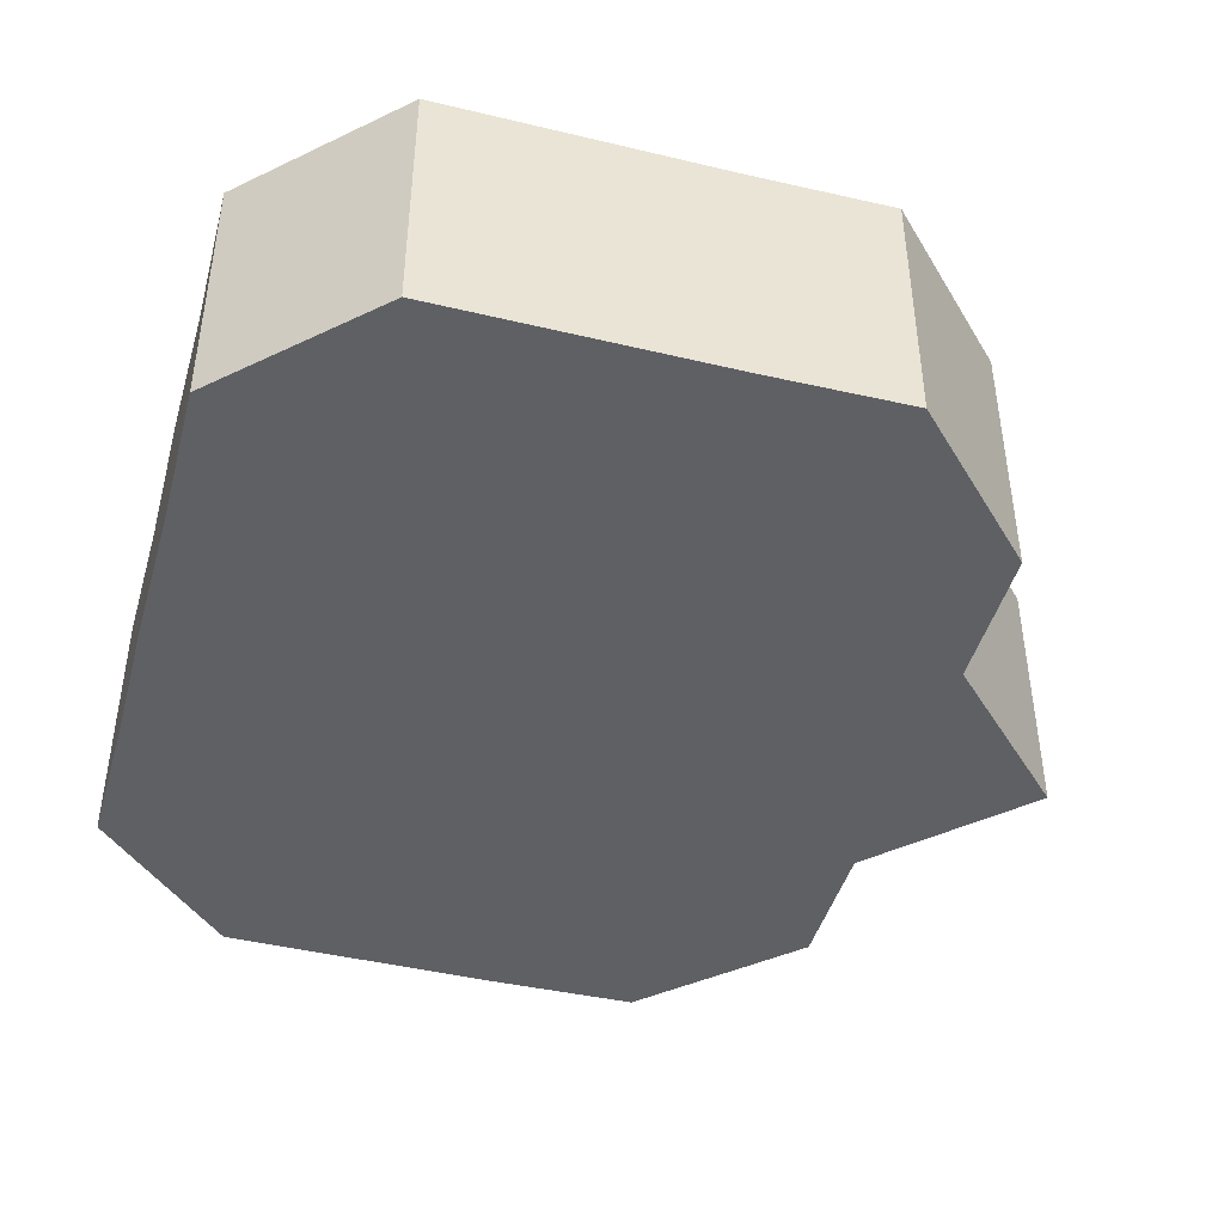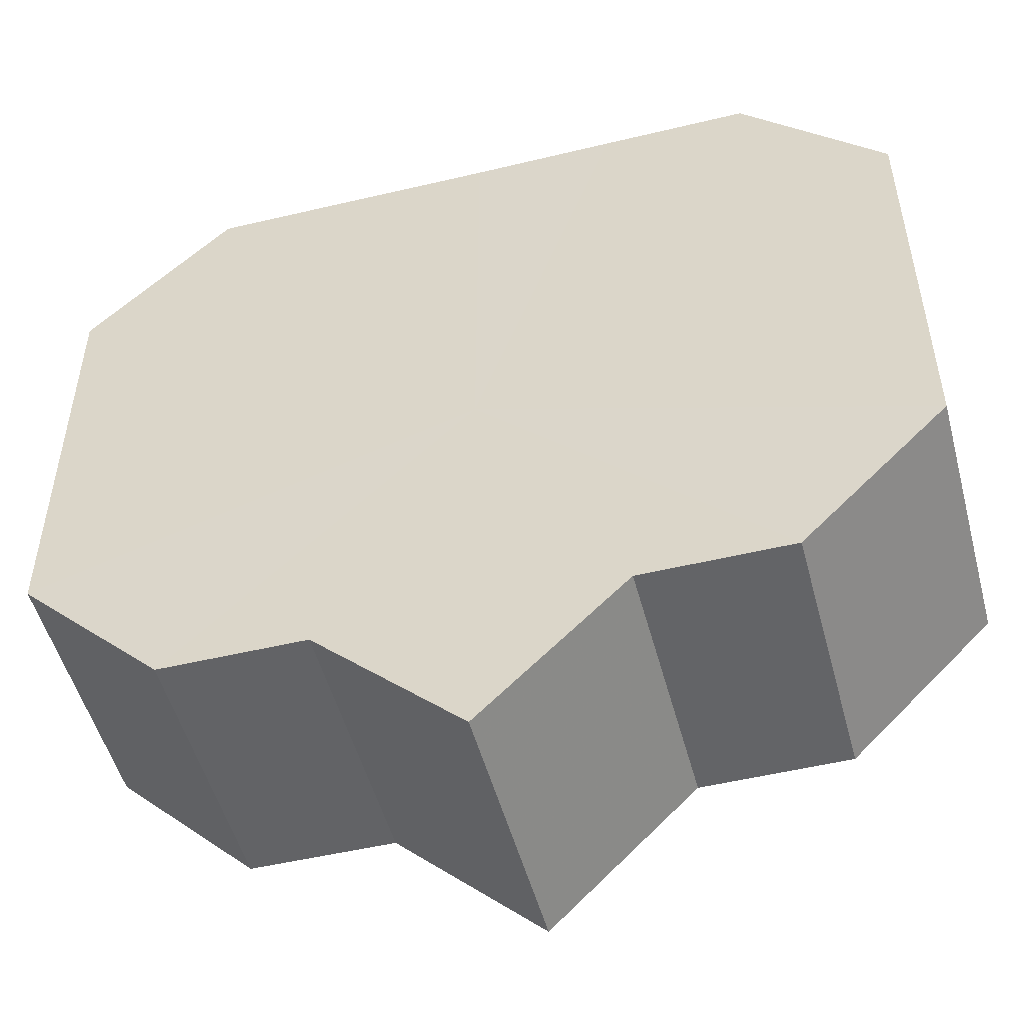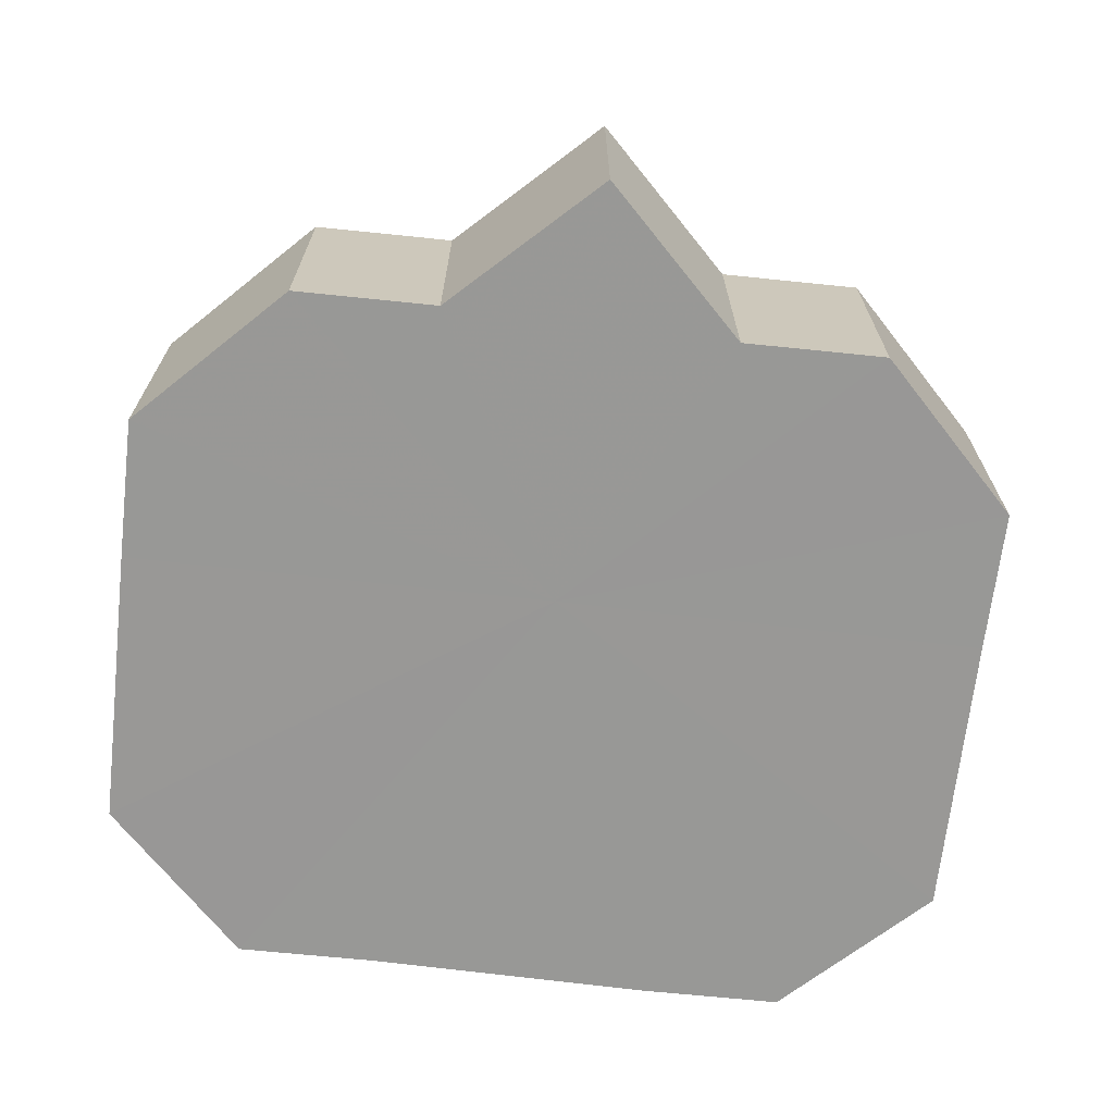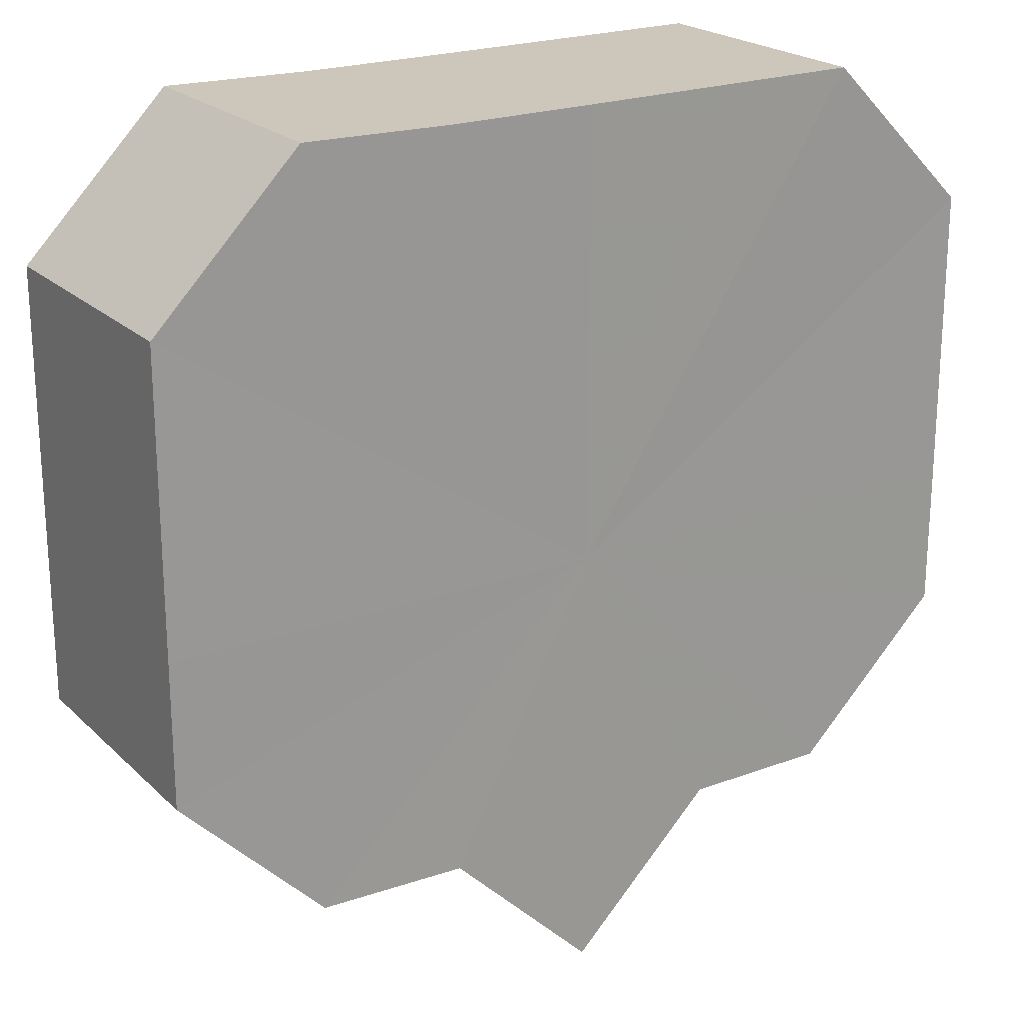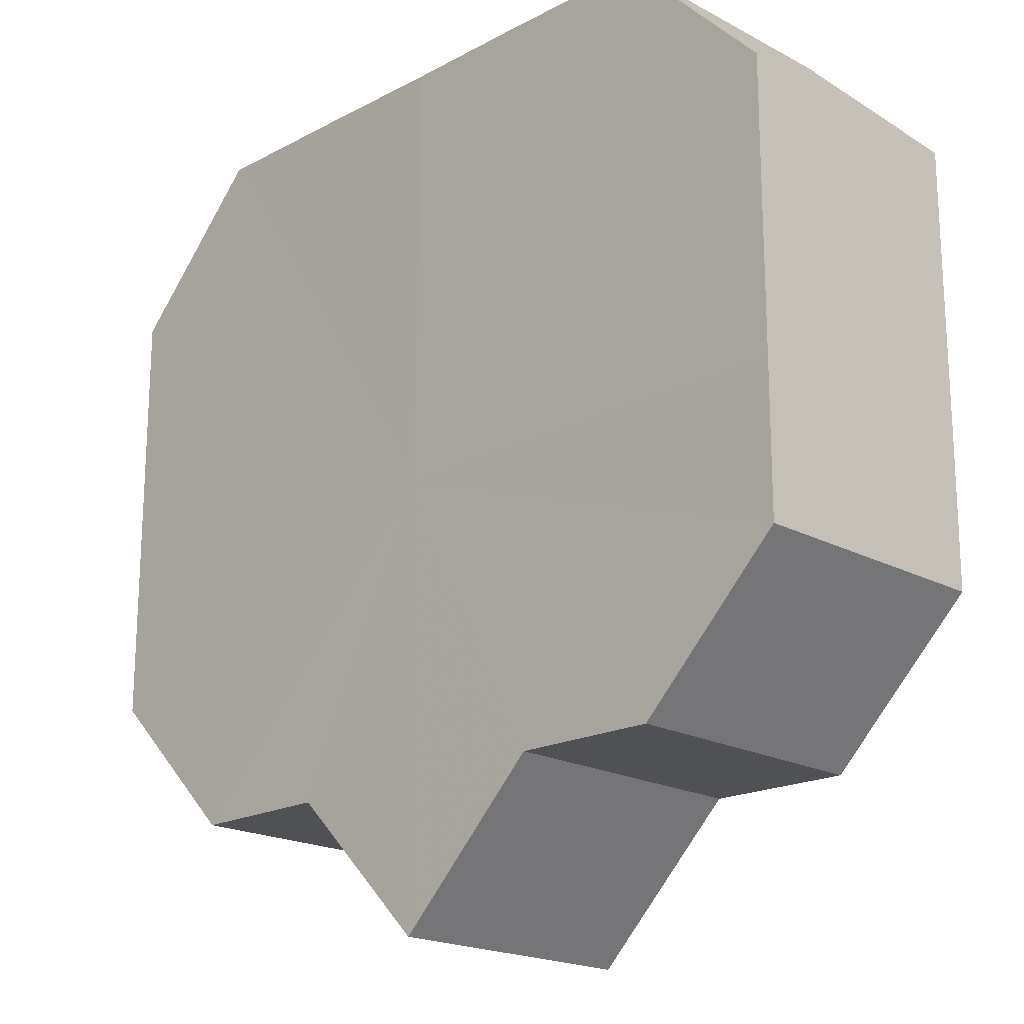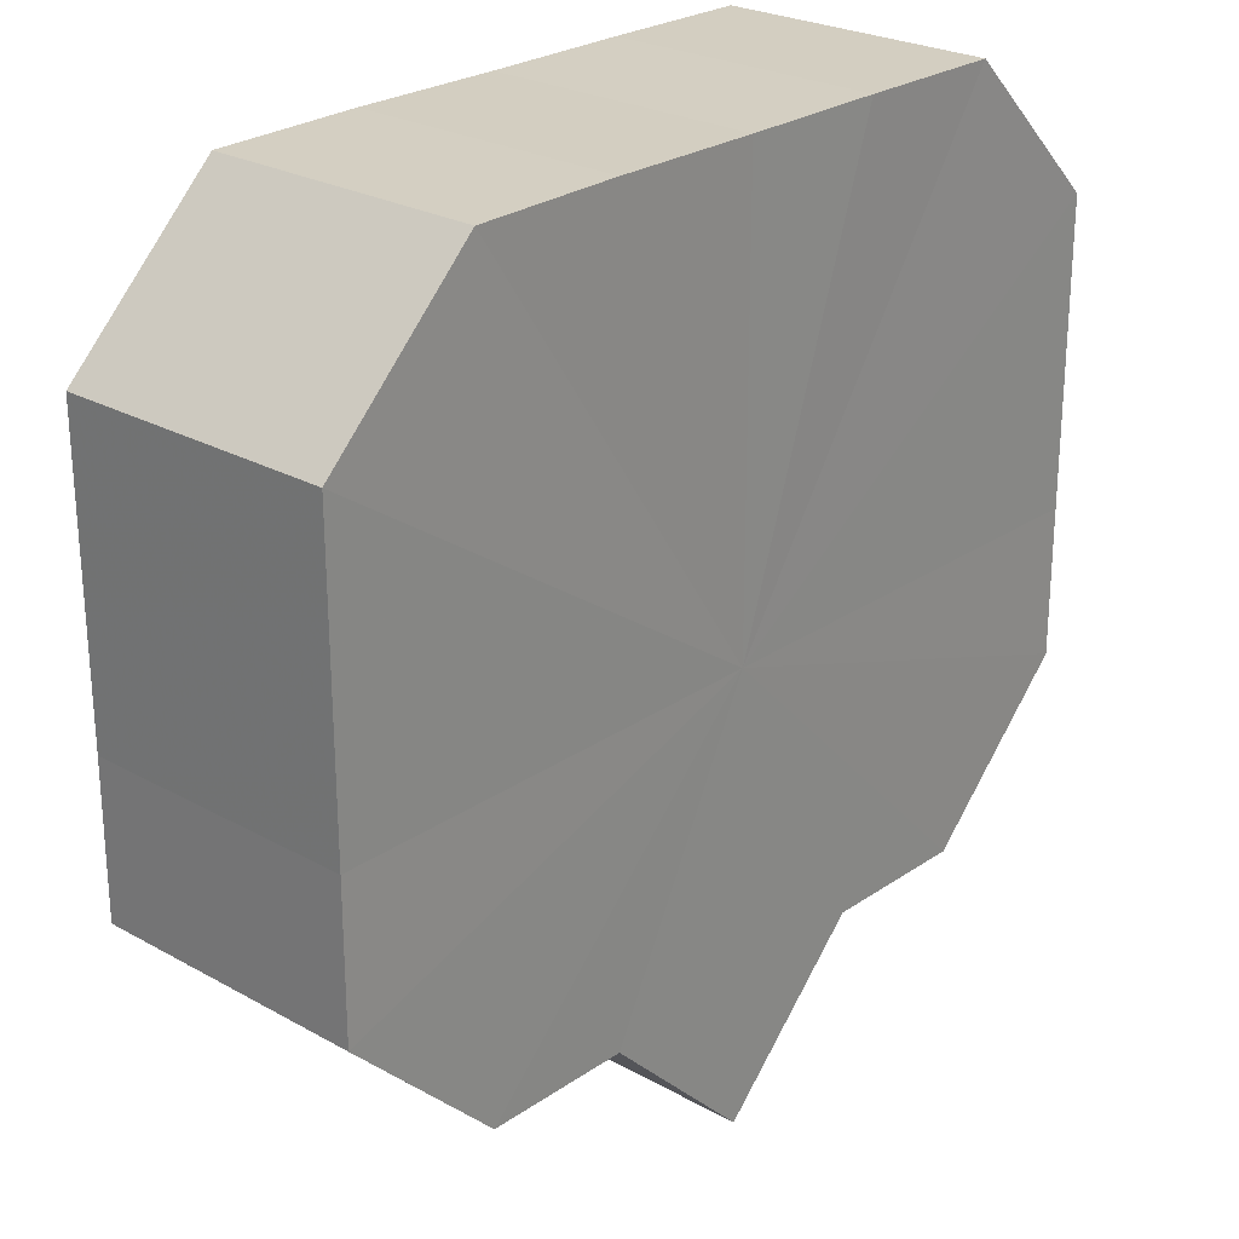
<metadata>
{"format":"obj","ext":"obj","renderer":"f3d","projection":"perspective","resolution":1024,"background":"white","views":[{"elev":-43.6,"azim":-105.7,"up":"+Z"},{"elev":-51.2,"azim":-165.4,"up":"+Y"},{"elev":-68.5,"azim":-6.7,"up":"+Z"},{"elev":21.5,"azim":-32.8,"up":"+Y"},{"elev":-19.1,"azim":-135.0,"up":"+Y"},{"elev":25.3,"azim":131.9,"up":"+Y"}]}
</metadata>
<code>
o 6396
v 2176 1888 7.262
v 2176 1888 7.262
v 2176 1888 7.28
v 2176 1888 7.262
v 2176 1888 7.28
v 2176 1888 7.262
v 2176 1888 7.28
v 2176 1888 7.262
v 2176 1888 7.28
v 2176 1888 7.262
v 2176 1888 7.28
v 2176 1888 7.262
v 2176 1888 7.28
v 2176 1888 7.262
v 2176 1888 7.28
v 2176 1888 7.262
v 2176 1888 7.28
v 2176 1888 7.262
v 2176 1888 7.28
v 2176 1888 7.262
v 2176 1888 7.28
v 2176 1888 7.262
v 2176 1888 7.28
v 2176 1888 7.262
v 2176 1888 7.28
v 2176 1888 7.262
v 2176 1888 7.28
v 2176 1888 7.262
v 2176 1888 7.28
v 2176 1888 7.262
v 2176 1888 7.28
v 2176 1888 7.262
v 2176 1888 7.28
v 2176 1888 7.262
v 2176 1888 7.28
v 2176 1888 7.262
v 2176 1888 7.28
v 2176 1888 7.262
v 2176 1888 7.28
v 2176 1888 7.262
v 2176 1888 7.28
v 2176 1888 7.262
v 2176 1888 7.28
v 2176 1888 7.262
v 2176 1888 7.28
v 2176 1888 7.262
v 2176 1888 7.28
v 2176 1888 7.262
v 2176 1888 7.28
v 2176 1888 7.262
v 2176 1888 7.28
v 2176 1888 7.262
v 2176 1888 7.28
v 2176 1888 7.262
v 2176 1888 7.28
v 2176 1888 7.262
v 2176 1888 7.28
v 2176 1888 7.262
v 2176 1888 7.28
v 2176 1888 7.262
v 2176 1888 7.28
v 2176 1888 7.262
v 2176 1888 7.28
v 2176 1888 7.262
v 2176 1888 7.28
v 2176 1888 7.262
v 2176 1888 7.262
v 2176 1888 7.262
v 2176 1888 7.262
v 2176 1888 7.262
v 2176 1888 7.262
v 2176 1888 7.262
v 2176 1888 7.262
v 2176 1888 7.262
v 2176 1888 7.262
v 2176 1888 7.262
v 2176 1888 7.262
v 2176 1888 7.262
v 2176 1888 7.262
v 2176 1888 7.262
v 2176 1888 7.262
v 2176 1888 7.28
v 2176 1888 7.28
v 2176 1888 7.28
v 2176 1888 7.28
v 2176 1888 7.28
v 2176 1888 7.28
v 2176 1888 7.28
v 2176 1888 7.28
v 2176 1888 7.28
v 2176 1888 7.28
v 2176 1888 7.28
v 2176 1888 7.28
v 2176 1888 7.28
v 2176 1888 7.28
v 2176 1888 7.28
v 2176 1888 7.28
v 2176 1888 7.28
f 1 2 3
f 2 4 5
f 3 6 7
f 4 8 9
f 8 10 11
f 7 12 13
f 10 14 15
f 14 16 17
f 13 18 19
f 16 20 21
f 20 22 23
f 19 24 25
f 22 26 27
f 26 28 29
f 25 30 31
f 28 32 33
f 32 34 35
f 31 36 37
f 34 38 39
f 38 40 41
f 37 42 43
f 40 44 45
f 44 46 47
f 43 48 49
f 49 50 51
f 51 52 53
f 53 54 55
f 55 56 57
f 57 58 59
f 59 60 61
f 61 62 63
f 63 64 65
f 66 64 67
f 66 68 64
f 66 67 69
f 66 70 68
f 66 69 71
f 66 72 70
f 66 71 73
f 66 74 72
f 66 73 75
f 66 76 74
f 66 75 77
f 66 78 76
f 66 77 79
f 66 80 78
f 66 79 81
f 66 81 80
f 82 83 84
f 82 85 83
f 82 84 86
f 82 87 85
f 82 86 88
f 82 89 87
f 82 88 90
f 82 91 89
f 82 90 92
f 82 93 91
f 82 92 94
f 82 95 93
f 82 94 96
f 82 97 95
f 82 96 98
f 82 98 97

</code>
